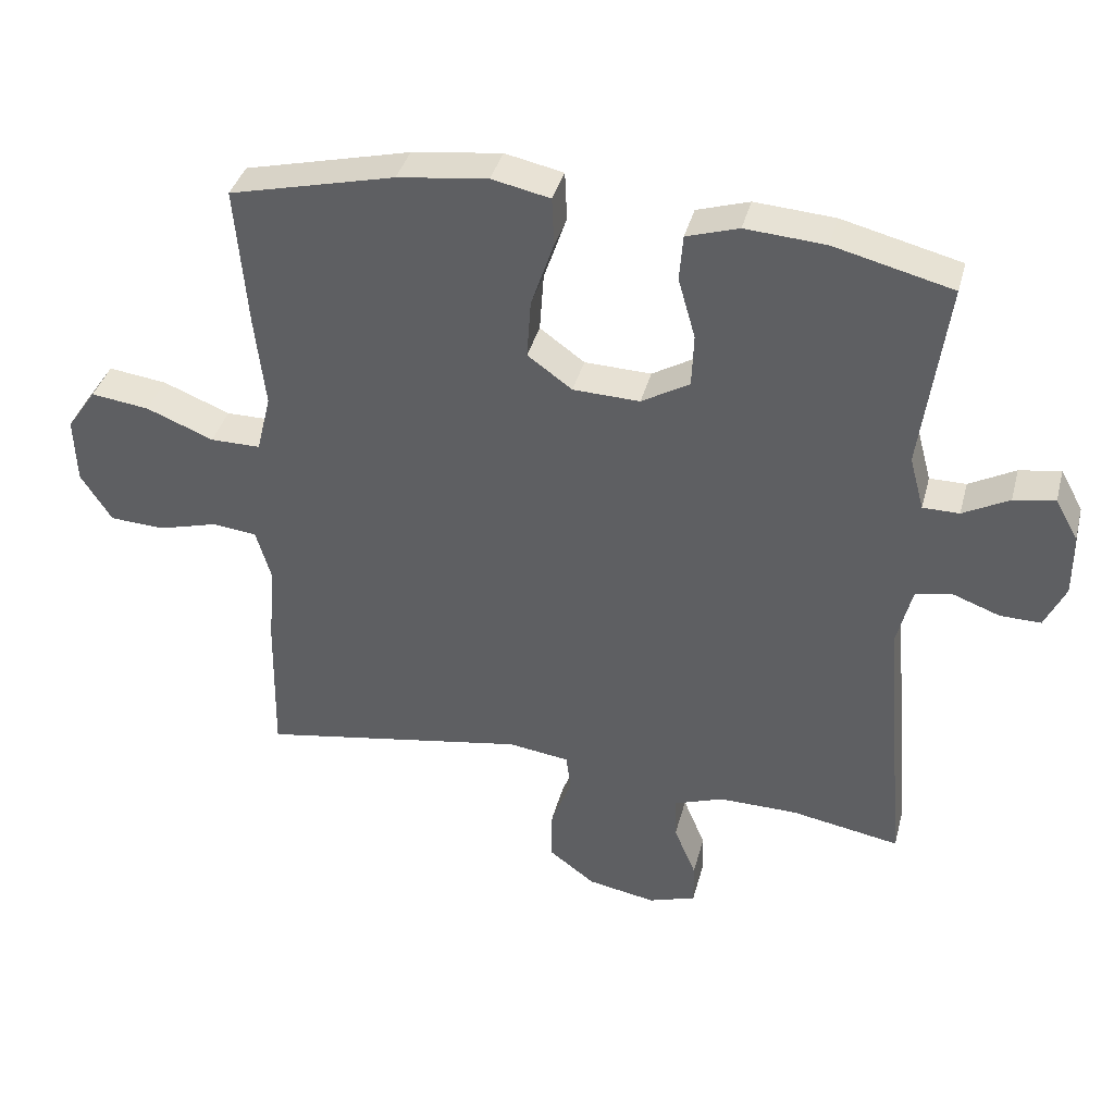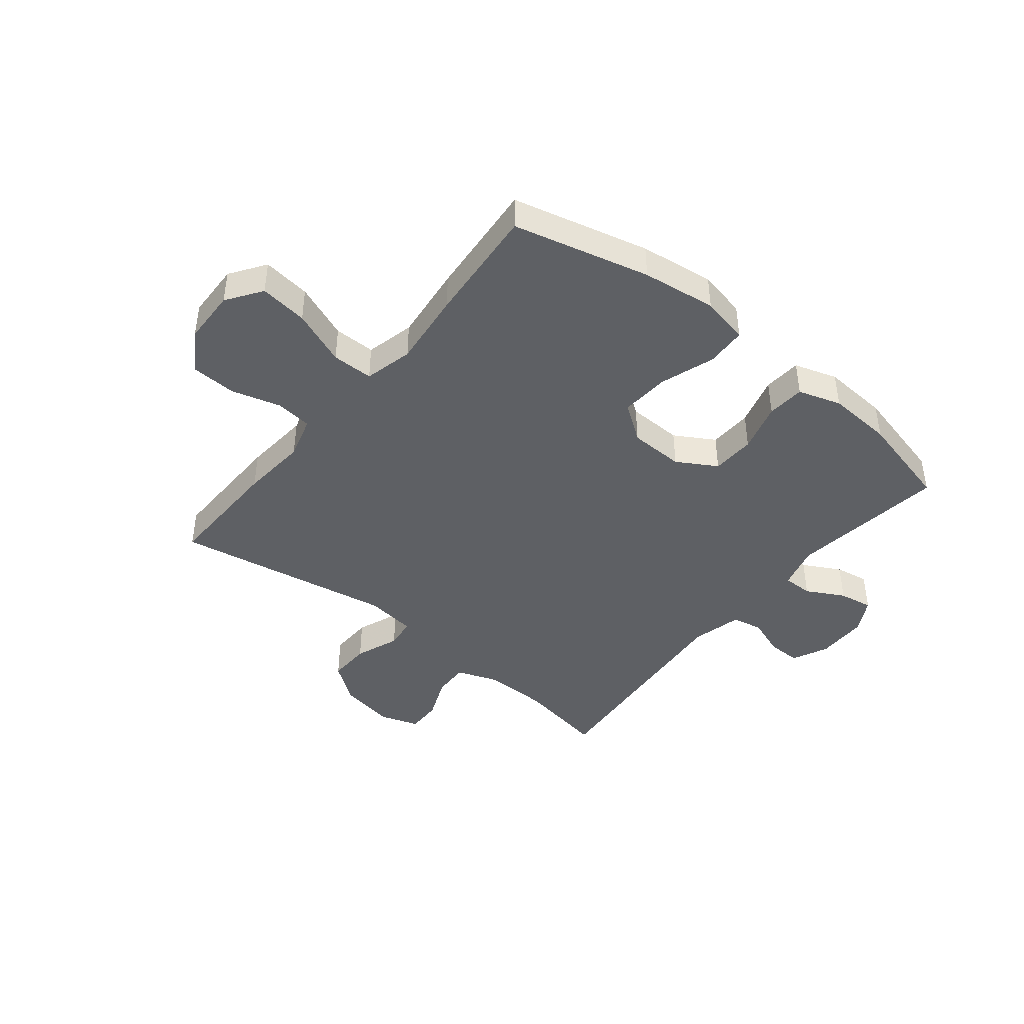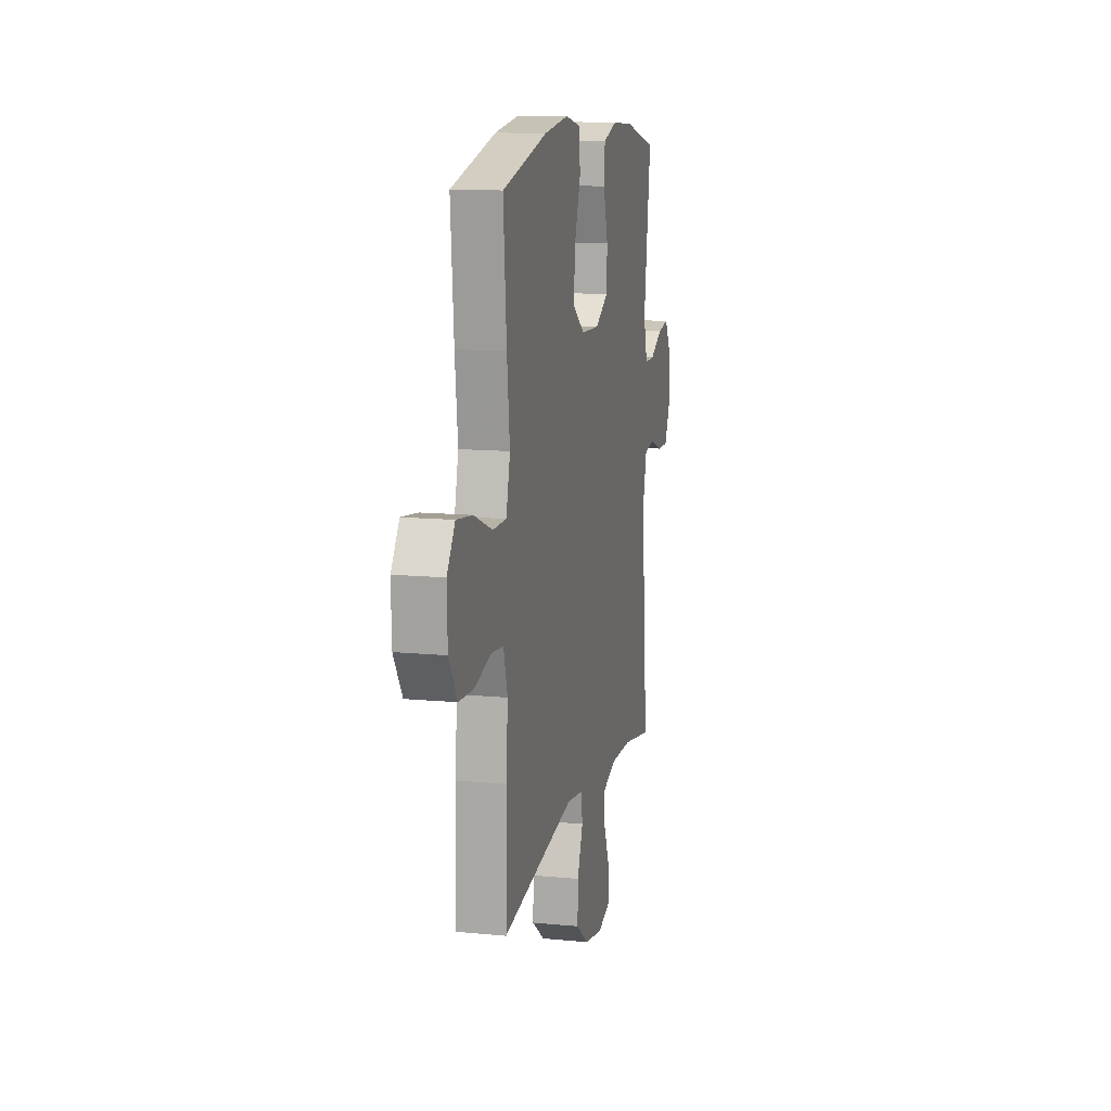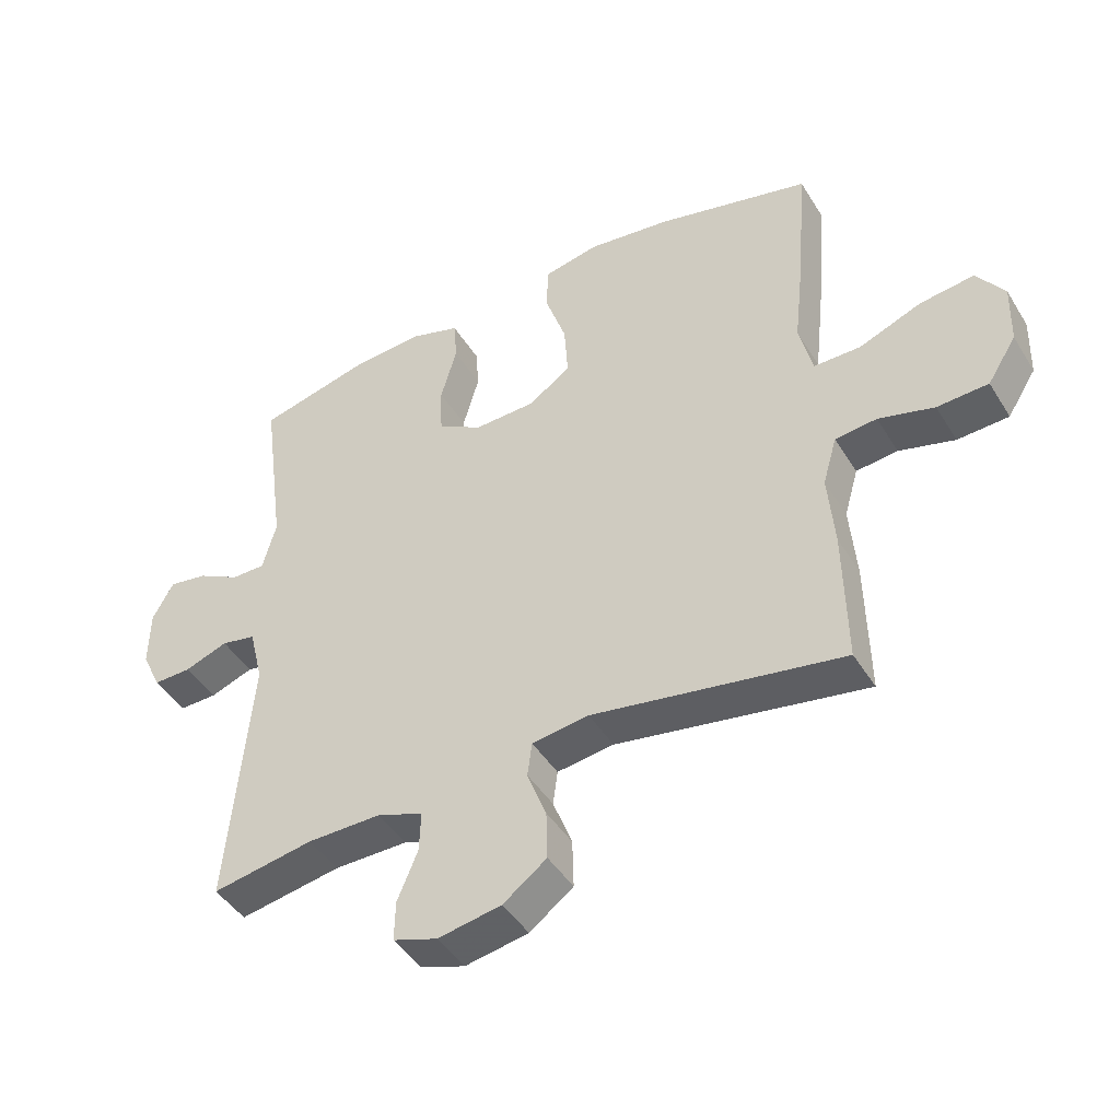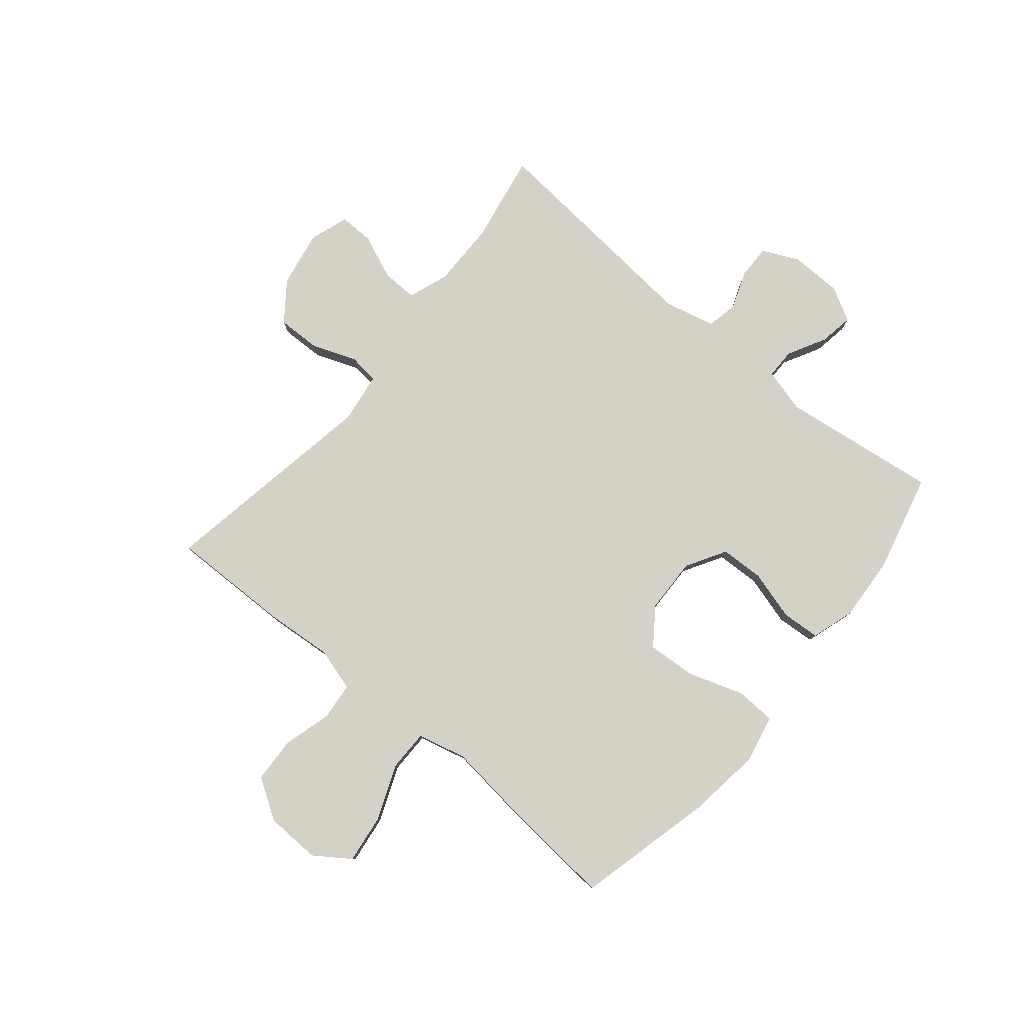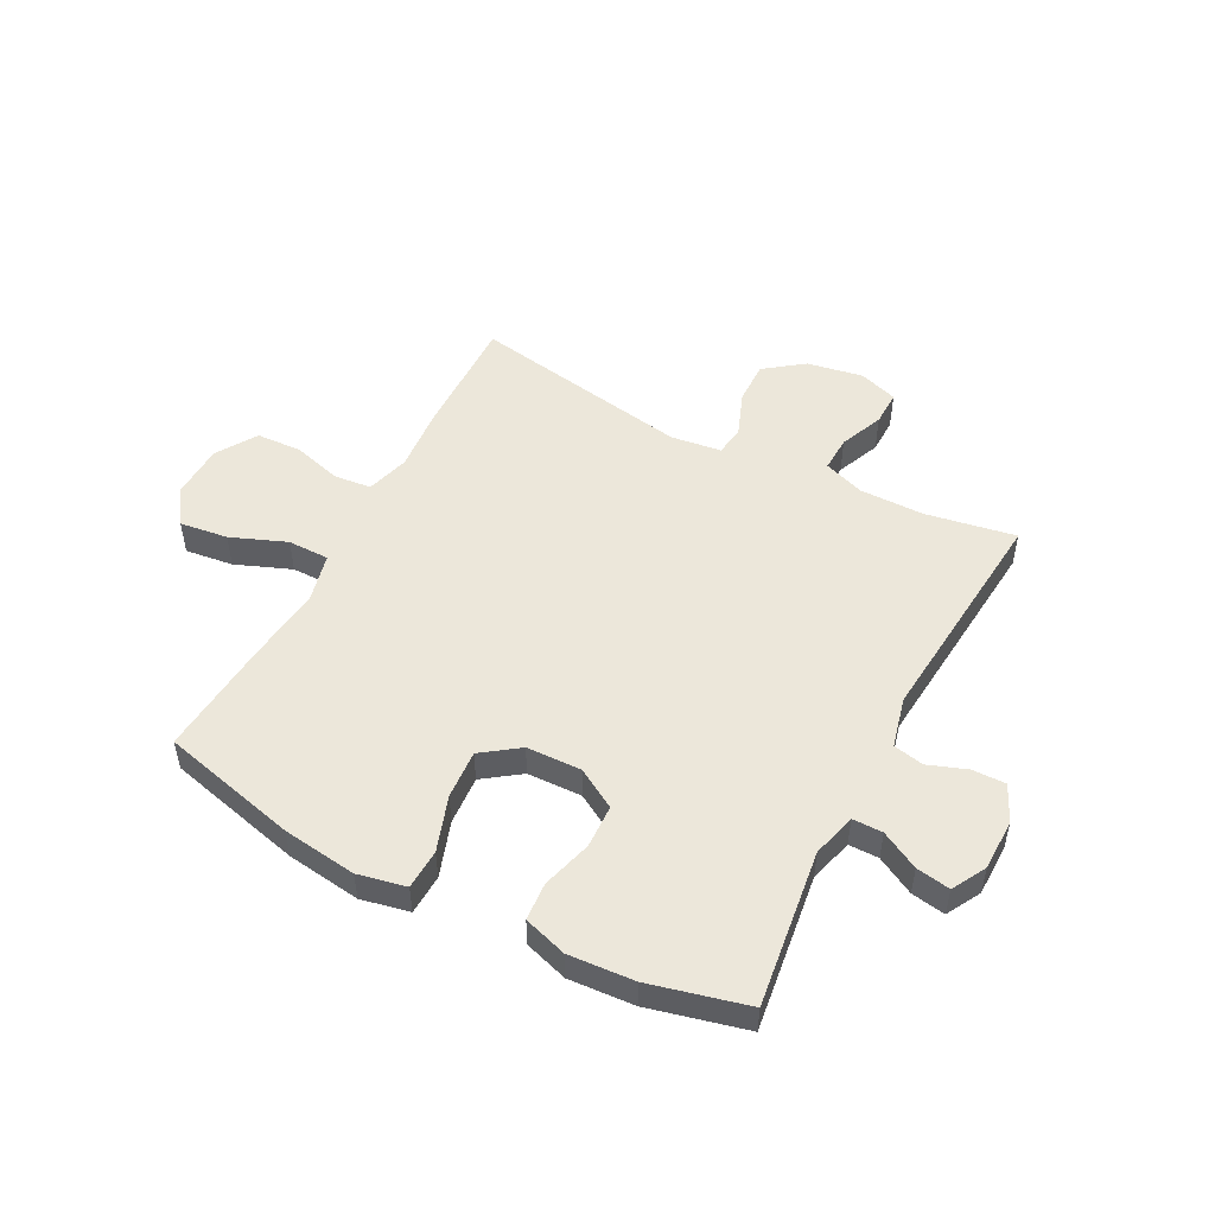
<metadata>
{"format":"obj","ext":"obj","renderer":"f3d","projection":"perspective","resolution":1024,"background":"white","views":[{"elev":38.4,"azim":14.4,"up":"+Z"},{"elev":-43.0,"azim":-38.8,"up":"+Y"},{"elev":12.4,"azim":-77.2,"up":"+Z"},{"elev":-44.8,"azim":-150.2,"up":"+Z"},{"elev":79.8,"azim":-50.2,"up":"+Y"},{"elev":50.8,"azim":27.7,"up":"+Y"}]}
</metadata>
<code>
v -0.5 0.07 0.5
v -0.259 0.07 0.559
v -0.128 0.07 0.576
v -0.043 0.07 0.558
v -0.04 0.07 0.487
v -0.073 0.07 0.39
v -0.079 0.07 0.304
v -0.014 0.07 0.257
v 0.083 0.07 0.254
v 0.153 0.07 0.295
v 0.156 0.07 0.372
v 0.131 0.07 0.46
v 0.136 0.07 0.527
v 0.212 0.07 0.551
v 0.328 0.07 0.543
v 0.5 0.07 0.5
v 0.463 0.07 0.223
v 0.484 0.07 0.145
v 0.537 0.07 0.145
v 0.604 0.07 0.181
v 0.664 0.07 0.191
v 0.697 0.07 0.131
v 0.698 0.07 0.04
v 0.668 0.07 -0.024
v 0.609 0.07 -0.023
v 0.541 0.07 0.002
v 0.487 0.07 -0.009
v 0.465 0.07 -0.098
v 0.5 0.07 -0.5
v 0.342 0.07 -0.472
v 0.227 0.07 -0.471
v 0.155 0.07 -0.497
v 0.157 0.07 -0.56
v 0.189 0.07 -0.637
v 0.19 0.07 -0.699
v 0.121 0.07 -0.722
v 0.022 0.07 -0.704
v -0.046 0.07 -0.653
v -0.044 0.07 -0.577
v -0.014 0.07 -0.499
v -0.021 0.07 -0.445
v -0.11 0.07 -0.433
v -0.5 0.07 -0.5
v -0.496 0.07 -0.287
v -0.486 0.07 -0.17
v -0.508 0.07 -0.094
v -0.573 0.07 -0.087
v -0.66 0.07 -0.111
v -0.74 0.07 -0.107
v -0.785 0.07 -0.036
v -0.788 0.07 0.061
v -0.745 0.07 0.123
v -0.66 0.07 0.112
v -0.562 0.07 0.073
v -0.489 0.07 0.073
v -0.468 0.07 0.159
v -0.483 0.07 0.293
v -0.5 0 0.5
v -0.259 0 0.559
v -0.128 0 0.576
v -0.043 0 0.558
v -0.04 0 0.487
v -0.073 0 0.39
v -0.079 0 0.304
v -0.014 0 0.257
v 0.083 0 0.254
v 0.153 0 0.295
v 0.156 0 0.372
v 0.131 0 0.46
v 0.136 0 0.527
v 0.212 0 0.551
v 0.328 0 0.543
v 0.5 0 0.5
v 0.463 0 0.223
v 0.484 0 0.145
v 0.537 0 0.145
v 0.604 0 0.181
v 0.664 0 0.191
v 0.697 0 0.131
v 0.698 0 0.04
v 0.668 0 -0.024
v 0.609 0 -0.023
v 0.541 0 0.002
v 0.487 0 -0.009
v 0.465 0 -0.098
v 0.5 0 -0.5
v 0.342 0 -0.472
v 0.227 0 -0.471
v 0.155 0 -0.497
v 0.157 0 -0.56
v 0.189 0 -0.637
v 0.19 0 -0.699
v 0.121 0 -0.722
v 0.022 0 -0.704
v -0.046 0 -0.653
v -0.044 0 -0.577
v -0.014 0 -0.499
v -0.021 0 -0.445
v -0.11 0 -0.433
v -0.5 0 -0.5
v -0.496 0 -0.287
v -0.486 0 -0.17
v -0.508 0 -0.094
v -0.573 0 -0.087
v -0.66 0 -0.111
v -0.74 0 -0.107
v -0.785 0 -0.036
v -0.788 0 0.061
v -0.745 0 0.123
v -0.66 0 0.112
v -0.562 0 0.073
v -0.489 0 0.073
v -0.468 0 0.159
v -0.483 0 0.293
f 4 5 6
f 3 4 6
f 2 3 6
f 1 2 6
f 57 1 6
f 56 57 6
f 55 56 6 7
f 52 53 54
f 51 52 54
f 50 51 54
f 49 50 54
f 48 49 54
f 47 48 54
f 46 47 54 55
f 55 7 8
f 46 55 8
f 45 46 8
f 45 8 9
f 44 45 9
f 43 44 9
f 42 43 9
f 38 39 40
f 37 38 40
f 36 37 40
f 35 36 40
f 34 35 40
f 33 34 40
f 32 33 40 41
f 31 32 41
f 42 9 10
f 41 42 10
f 31 41 10
f 30 31 10
f 24 25 26
f 23 24 26
f 22 23 26
f 21 22 26
f 20 21 26
f 19 20 26
f 18 19 26 27
f 17 18 27 28
f 15 16 17
f 14 15 17
f 13 14 17
f 12 13 17
f 11 12 17
f 30 10 11
f 29 30 11
f 28 29 11
f 11 17 28
f 63 62 61
f 63 61 60
f 63 60 59
f 63 59 58
f 63 58 114
f 63 114 113
f 64 63 113 112
f 111 110 109
f 111 109 108
f 111 108 107
f 111 107 106
f 111 106 105
f 111 105 104
f 112 111 104 103
f 65 64 112
f 65 112 103
f 65 103 102
f 66 65 102
f 66 102 101
f 66 101 100
f 66 100 99
f 97 96 95
f 97 95 94
f 97 94 93
f 97 93 92
f 97 92 91
f 97 91 90
f 98 97 90 89
f 98 89 88
f 67 66 99
f 67 99 98
f 67 98 88
f 67 88 87
f 83 82 81
f 83 81 80
f 83 80 79
f 83 79 78
f 83 78 77
f 83 77 76
f 84 83 76 75
f 85 84 75 74
f 74 73 72
f 74 72 71
f 74 71 70
f 74 70 69
f 74 69 68
f 68 67 87
f 68 87 86
f 68 86 85
f 85 74 68
f 1 58 59 2
f 2 59 60 3
f 3 60 61 4
f 4 61 62 5
f 5 62 63 6
f 6 63 64 7
f 7 64 65 8
f 8 65 66 9
f 9 66 67 10
f 10 67 68 11
f 11 68 69 12
f 12 69 70 13
f 13 70 71 14
f 14 71 72 15
f 15 72 73 16
f 16 73 74 17
f 17 74 75 18
f 18 75 76 19
f 19 76 77 20
f 20 77 78 21
f 21 78 79 22
f 22 79 80 23
f 23 80 81 24
f 24 81 82 25
f 25 82 83 26
f 26 83 84 27
f 27 84 85 28
f 28 85 86 29
f 29 86 87 30
f 30 87 88 31
f 31 88 89 32
f 32 89 90 33
f 33 90 91 34
f 34 91 92 35
f 35 92 93 36
f 36 93 94 37
f 37 94 95 38
f 38 95 96 39
f 39 96 97 40
f 40 97 98 41
f 41 98 99 42
f 42 99 100 43
f 43 100 101 44
f 44 101 102 45
f 45 102 103 46
f 46 103 104 47
f 47 104 105 48
f 48 105 106 49
f 49 106 107 50
f 50 107 108 51
f 51 108 109 52
f 52 109 110 53
f 53 110 111 54
f 54 111 112 55
f 55 112 113 56
f 56 113 114 57
f 57 114 58 1

</code>
